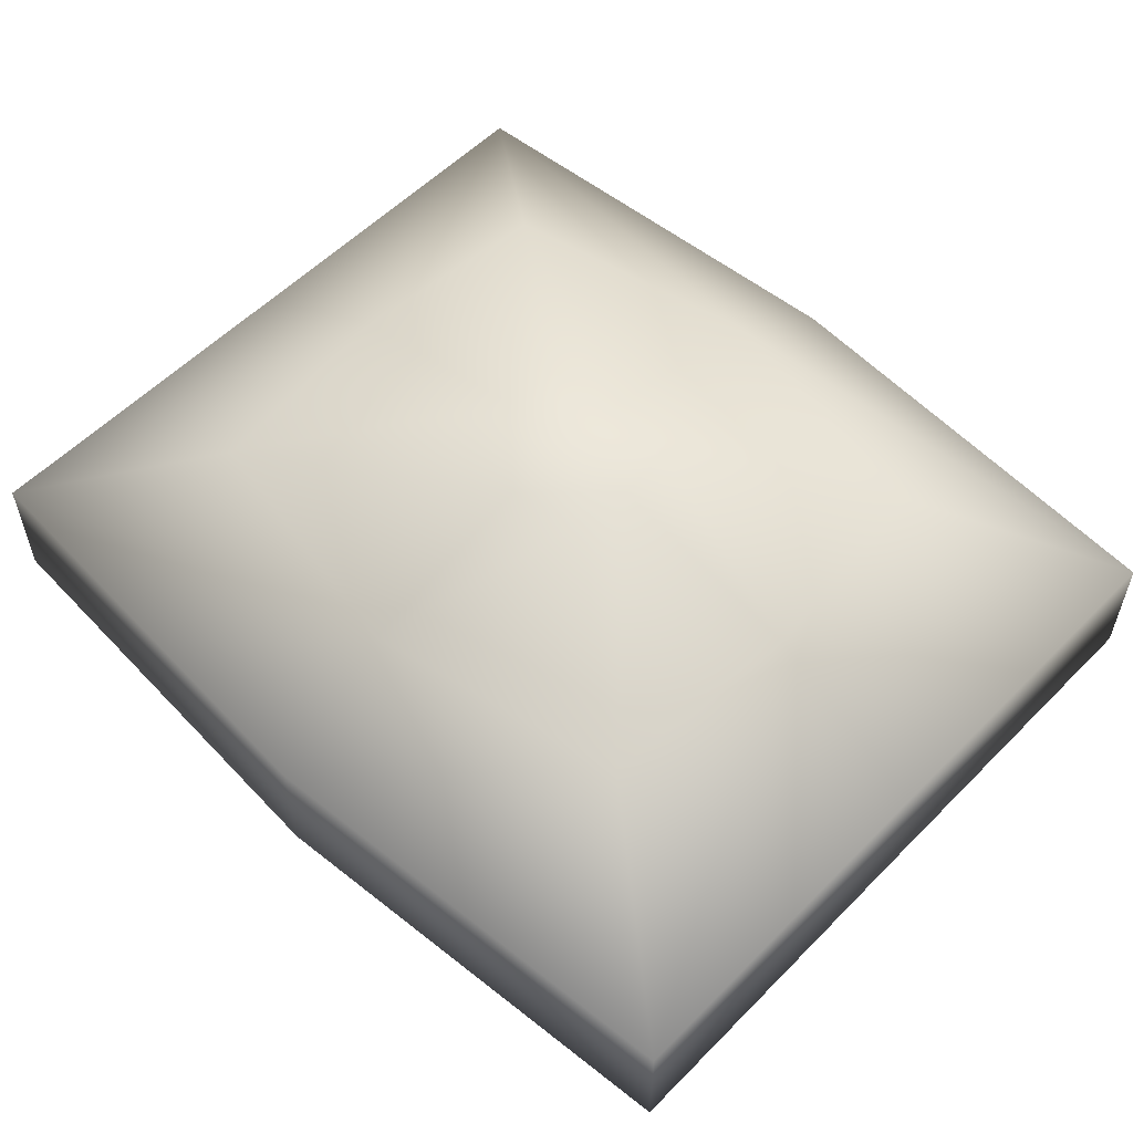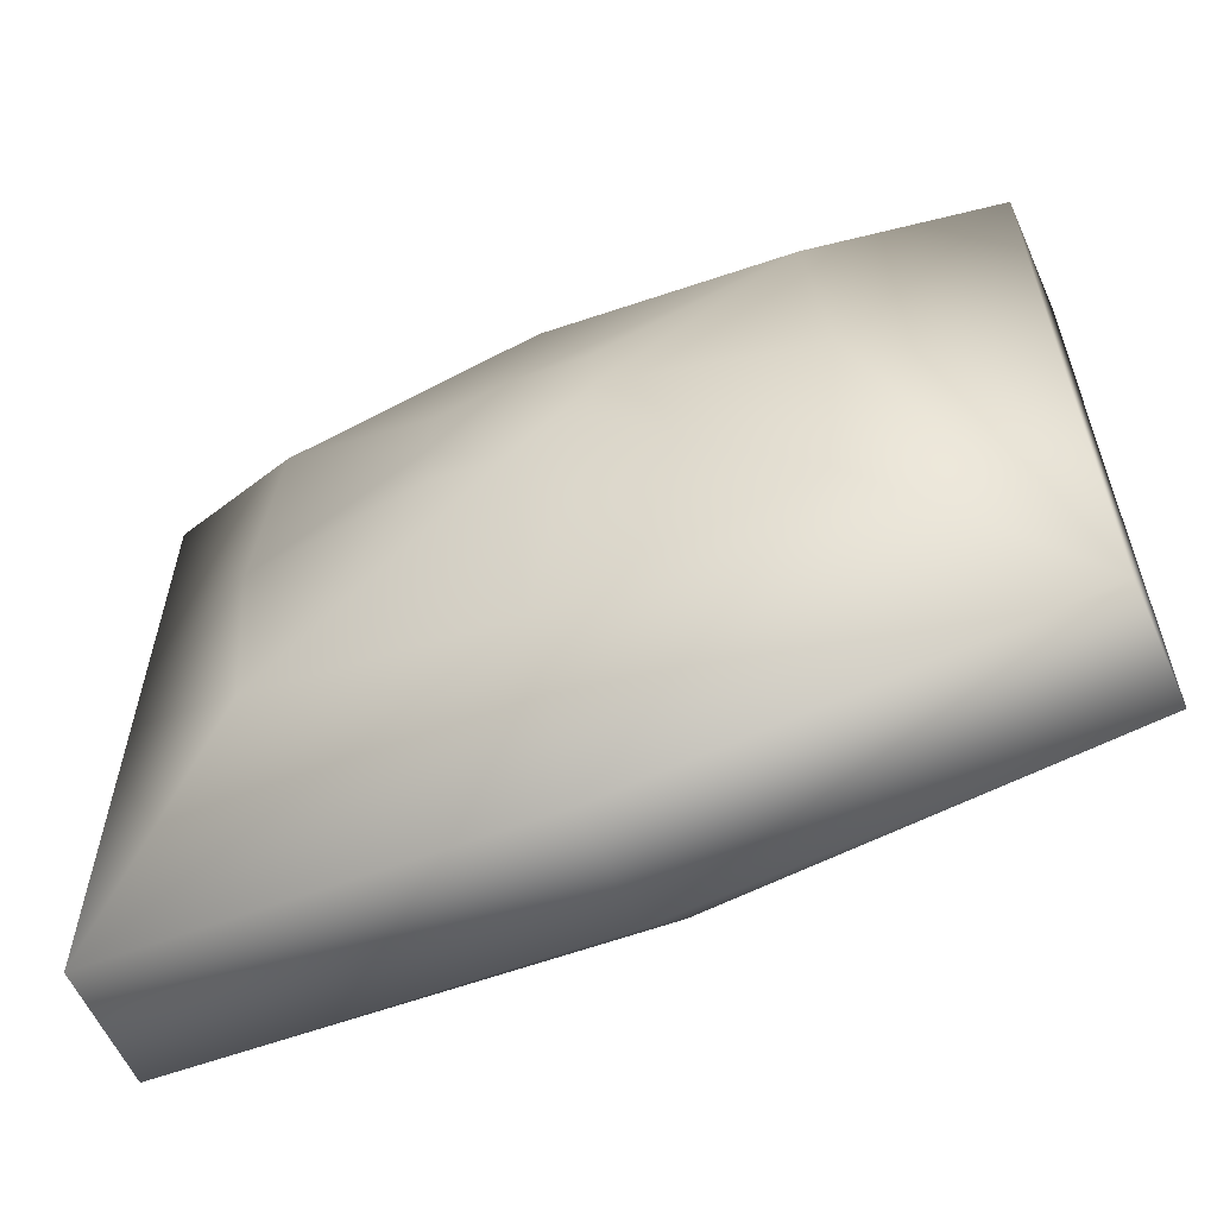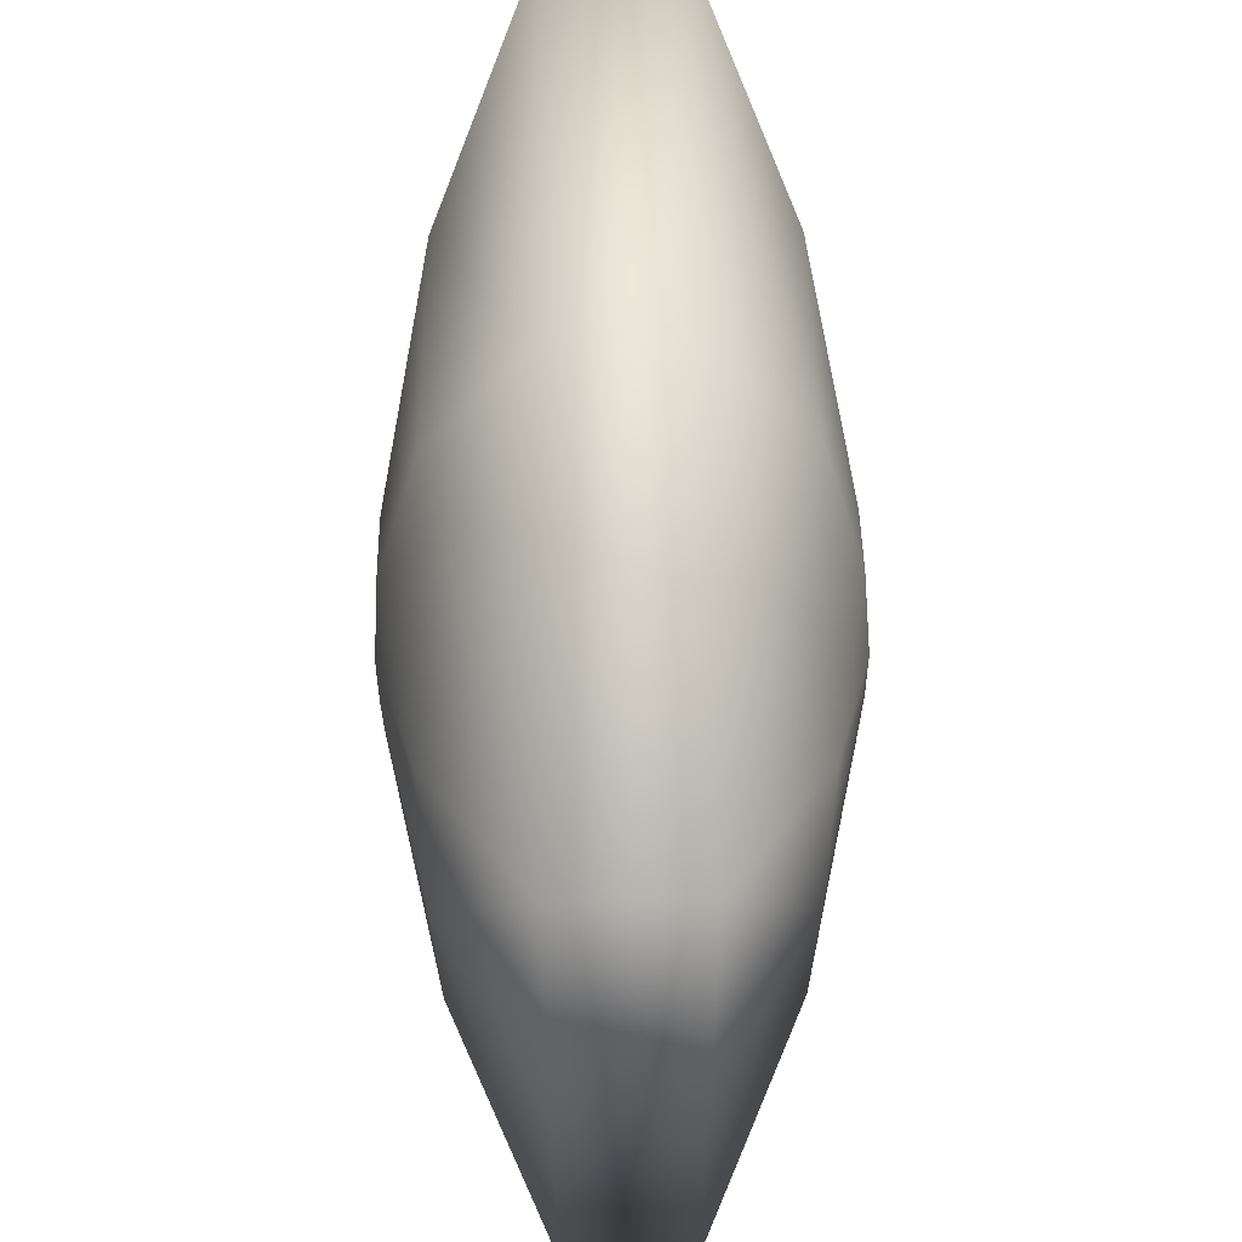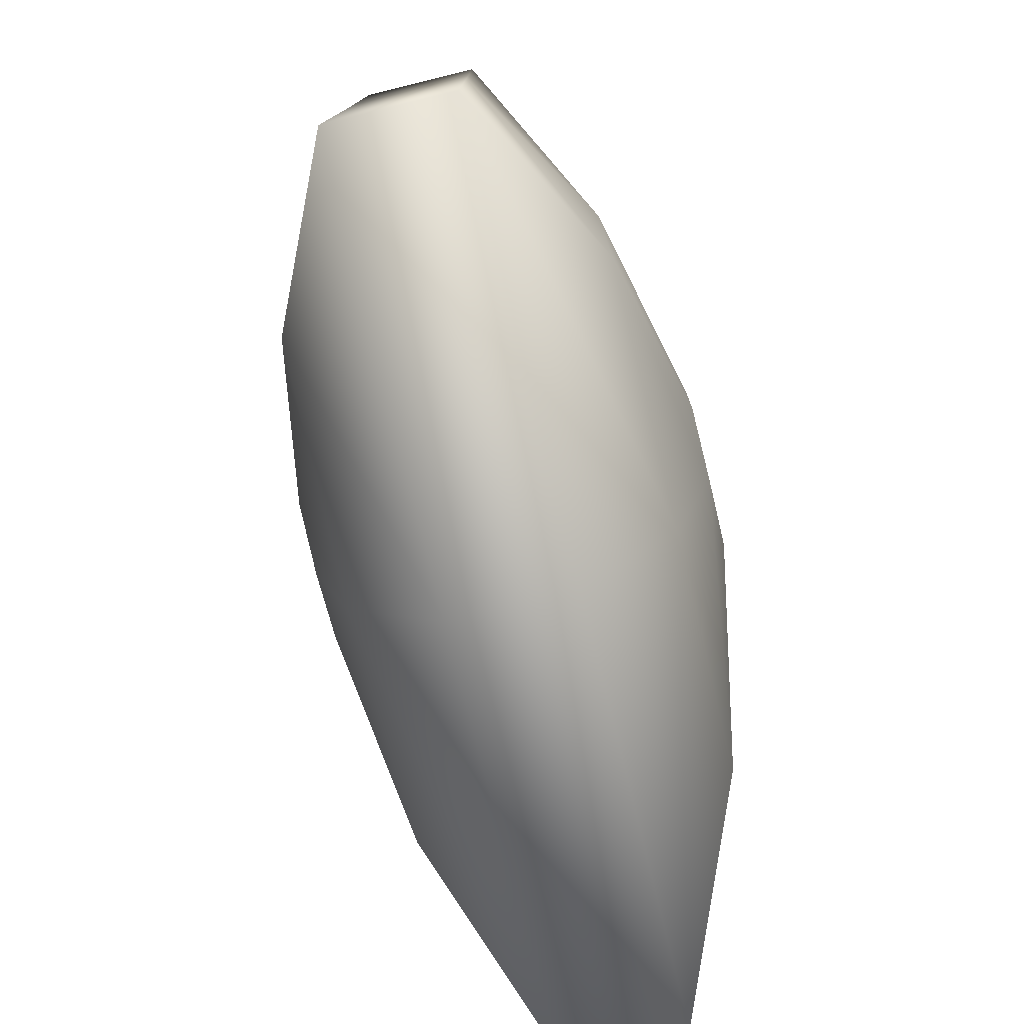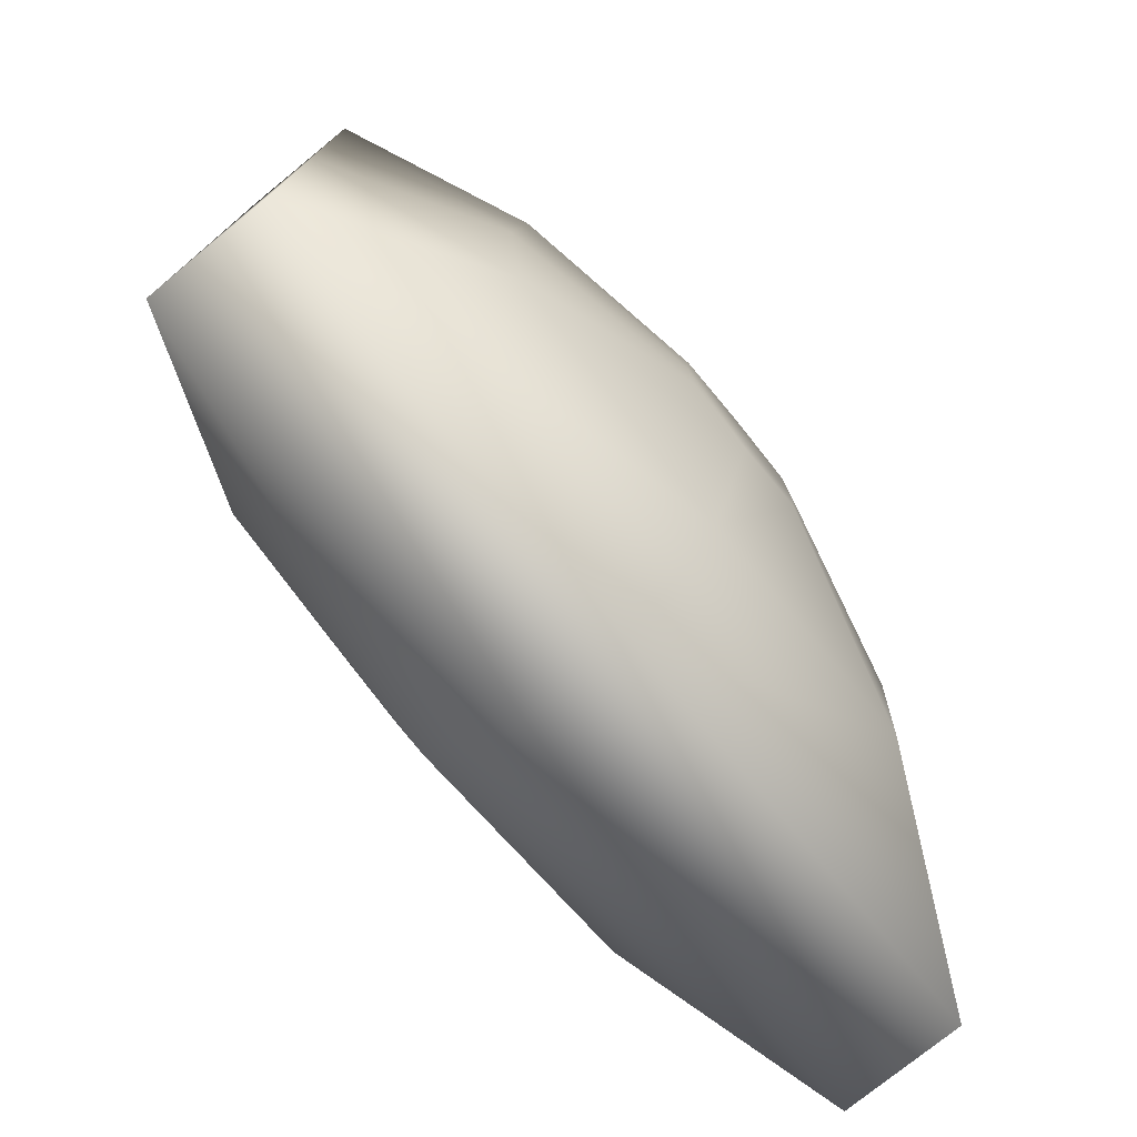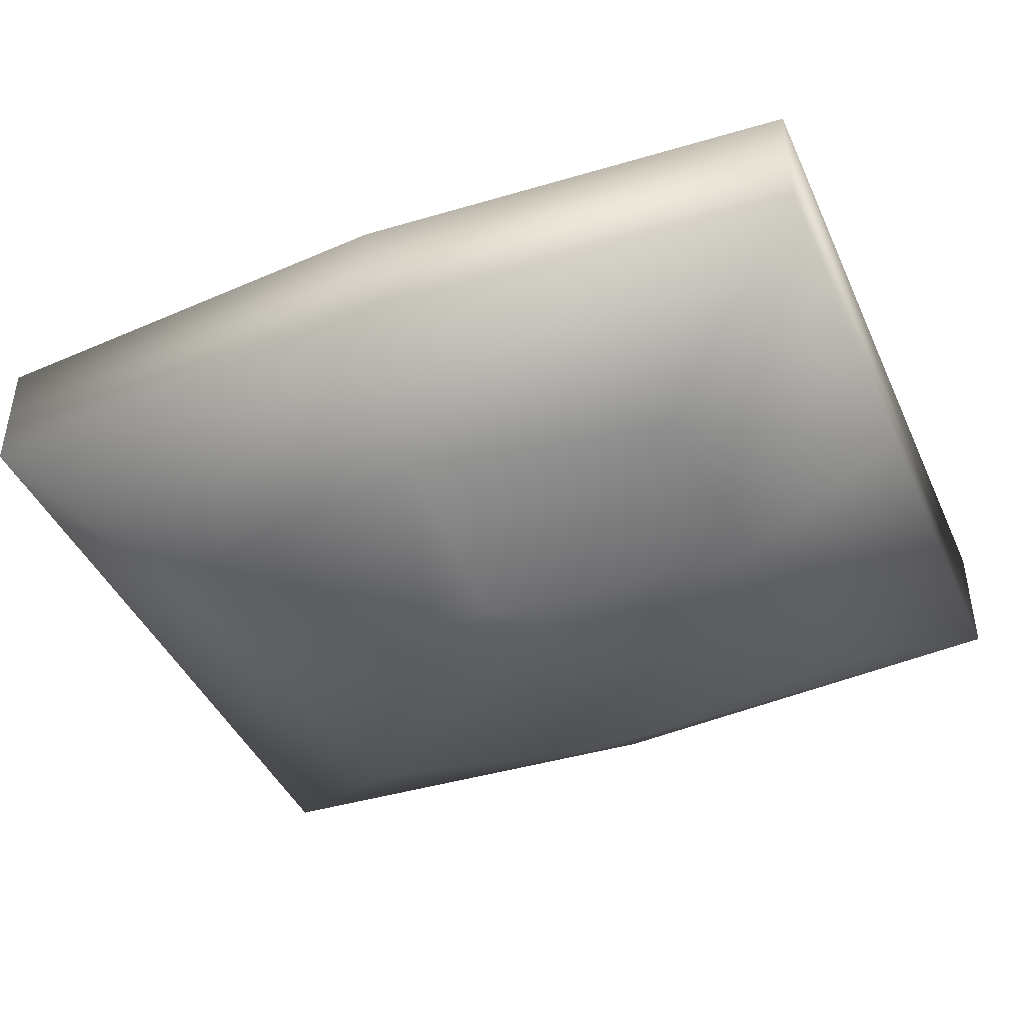
<metadata>
{"format":"obj","ext":"obj","renderer":"f3d","projection":"perspective","resolution":1024,"background":"white","views":[{"elev":56.1,"azim":-136.4,"up":"+Z"},{"elev":-59.3,"azim":-156.0,"up":"+Y"},{"elev":58.0,"azim":89.1,"up":"+Y"},{"elev":-77.7,"azim":-76.2,"up":"+Y"},{"elev":-76.0,"azim":129.2,"up":"+Y"},{"elev":-43.4,"azim":23.2,"up":"+Z"}]}
</metadata>
<code>
v -42.07 -34.11 5.258
v 42.07 -34.11 5.258
v -42.07 33.22 5.258
v 42.07 33.22 5.258
v -42.07 33.22 -6.448
v 42.07 33.22 -6.448
v -42.07 -34.11 -6.448
v 42.07 -34.11 -6.448
v -6.858 -5.933 18.87
v 6.858 -5.933 18.87
v 6.858 5.043 18.87
v -6.858 5.043 18.87
v -6.858 5.043 -20.06
v 6.858 5.043 -20.06
v 6.858 -5.933 -20.06
v -6.858 -5.933 -20.06
v 24.46 19.13 14.48
v 24.46 -20.02 14.48
v -24.46 -20.02 14.48
v -24.46 19.13 14.48
v 24.46 19.13 -15.67
v -24.46 19.13 -15.67
v -24.46 -20.02 -15.67
v 24.46 -20.02 -15.67
v -6e-06 6.385 18.87
v -6e-06 23.92 14.48
v -6e-06 36.15 5.258
v -6e-06 36.15 -6.448
v -6e-06 23.92 -15.67
v -6e-06 6.385 -20.06
v -6e-06 -7.274 -20.06
v -6e-06 -24.81 -15.67
v -6e-06 -37.04 -6.448
v -6e-06 -37.04 5.258
v -6e-06 -24.81 14.48
v -6e-06 -7.274 18.87
v 7.376 -0.4447 18.87
v -6e-06 -0.4447 18.87
v -7.376 -0.4447 18.87
v -26.31 -0.4447 14.48
v -42.02 -0.4447 5.258
v -42.02 -0.4447 -6.448
v -26.31 -0.4447 -15.67
v -7.376 -0.4447 -20.06
v -6e-06 -0.4447 -20.06
v 7.376 -0.4447 -20.06
v 26.31 -0.4447 -15.67
v 42.06 -0.4447 -6.448
v 42.06 -0.4447 5.258
v 26.31 -0.4447 14.48
f 9 36 38 39
f 3 27 28 5
f 44 45 31 16
f 7 33 34 1
f 2 8 48 49
f 7 1 41 42
f 1 34 35 19
f 2 49 50 18
f 27 3 20 26
f 41 1 19 40
f 5 28 29 22
f 48 8 24 47
f 33 7 23 32
f 7 42 43 23
f 18 50 37 10
f 19 35 36 9
f 40 19 9 39
f 26 20 12 25
f 22 29 30 13
f 23 43 44 16
f 32 23 16 31
f 47 24 15 46
f 17 26 25 11
f 4 27 26 17
f 28 27 4 6
f 29 28 6 21
f 30 29 21 14
f 31 45 46 15
f 24 32 31 15
f 8 33 32 24
f 34 33 8 2
f 35 34 2 18
f 36 35 18 10
f 38 36 10 37
f 25 38 37 11
f 39 38 25 12
f 20 40 39 12
f 3 41 40 20
f 42 41 3 5
f 43 42 5 22
f 44 43 22 13
f 13 30 45 44
f 46 45 30 14
f 21 47 46 14
f 6 48 47 21
f 49 48 6 4
f 50 49 4 17
f 37 50 17 11

</code>
